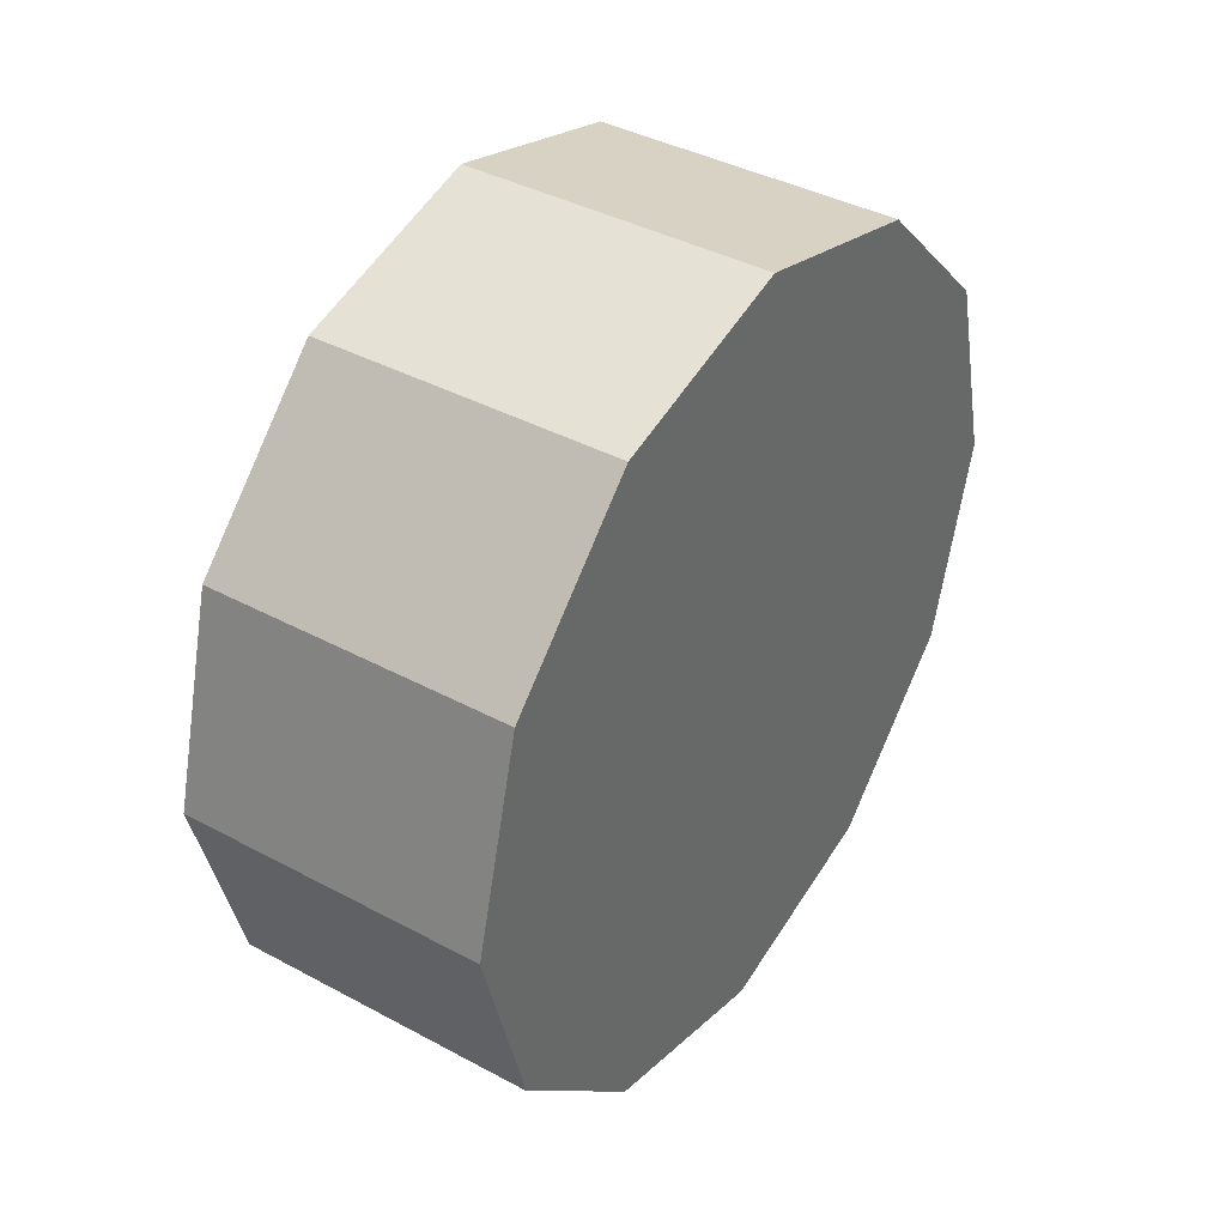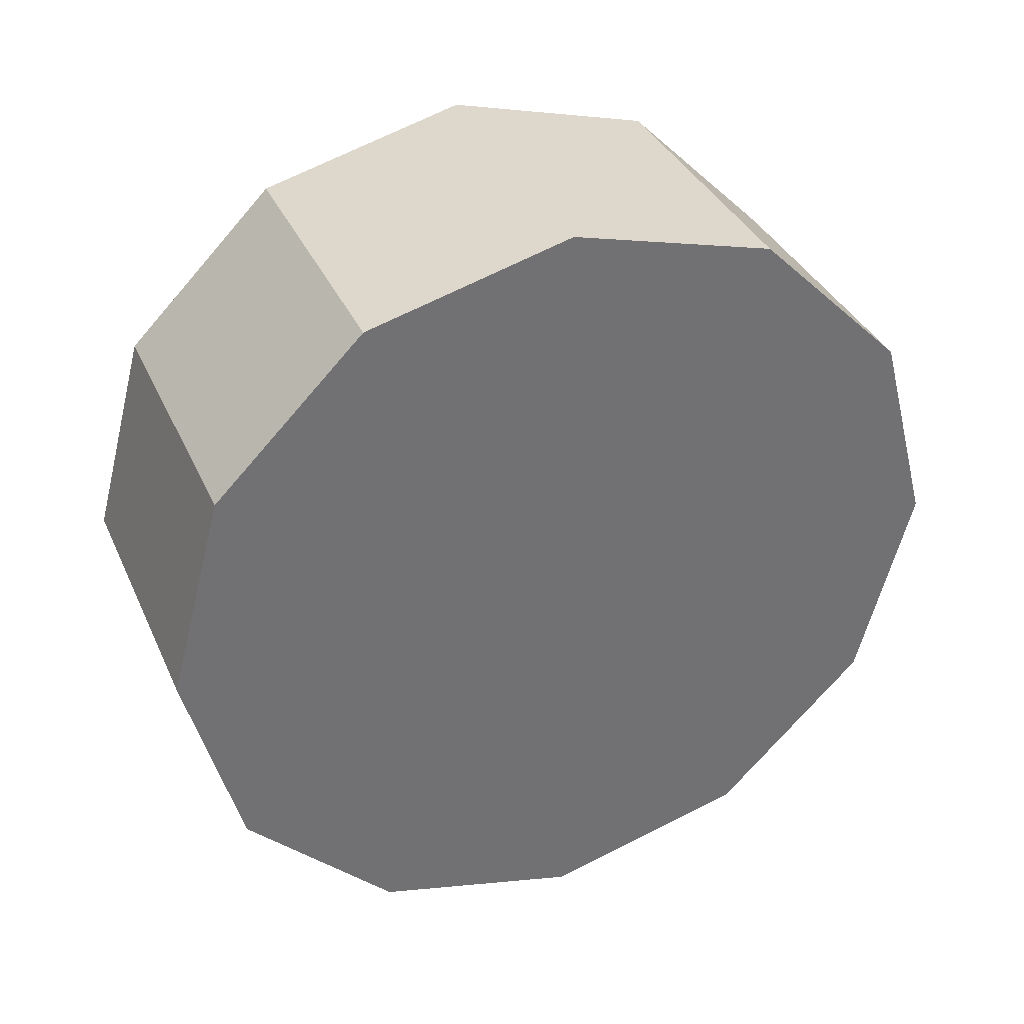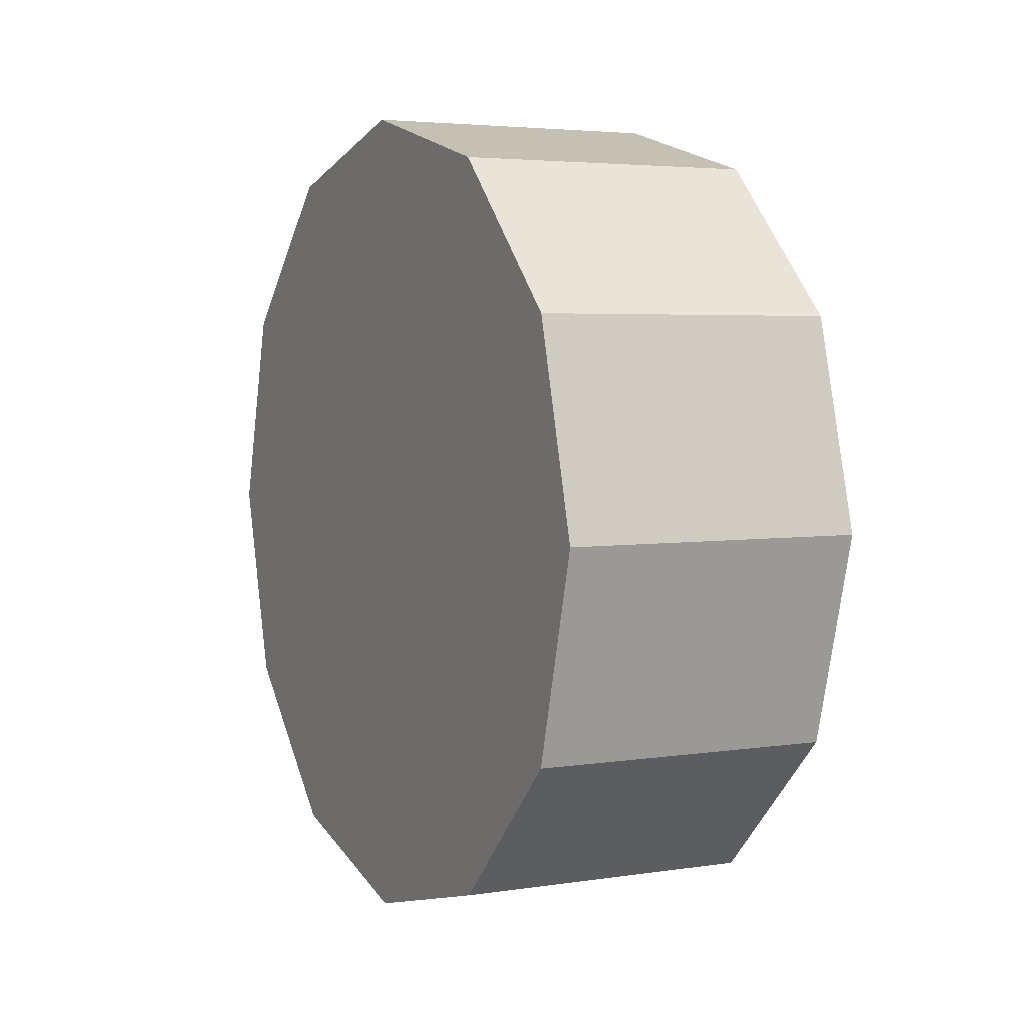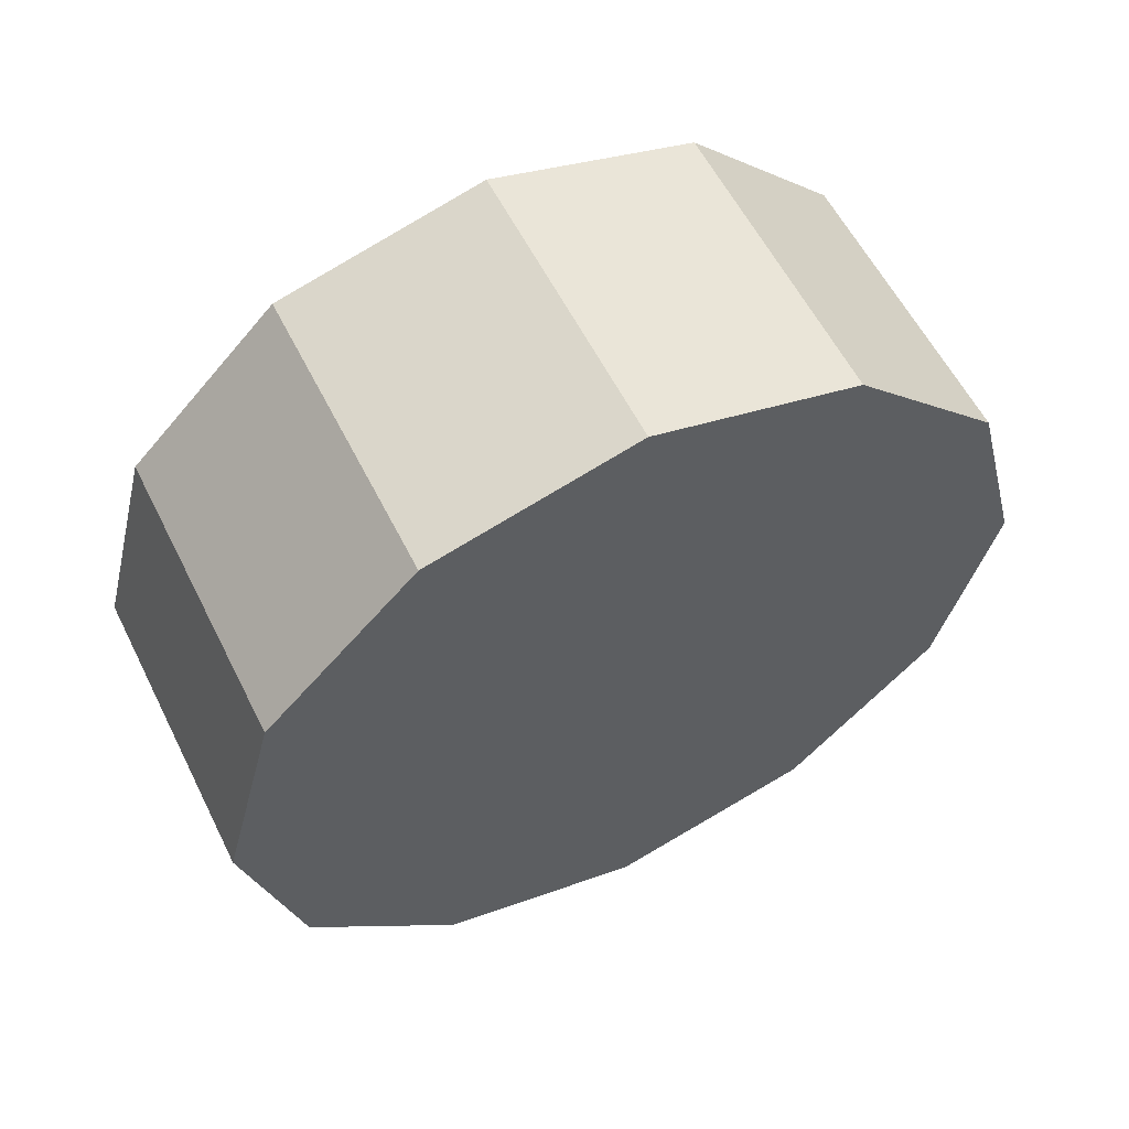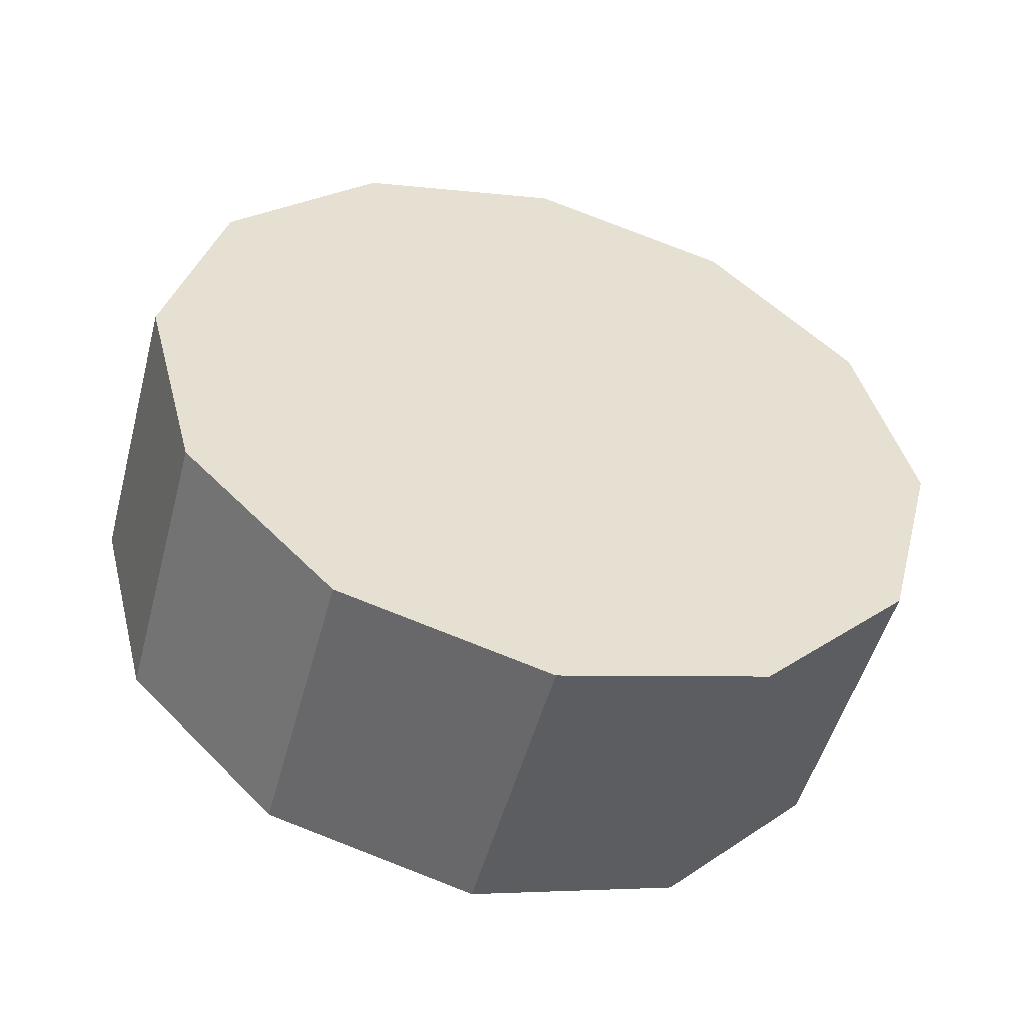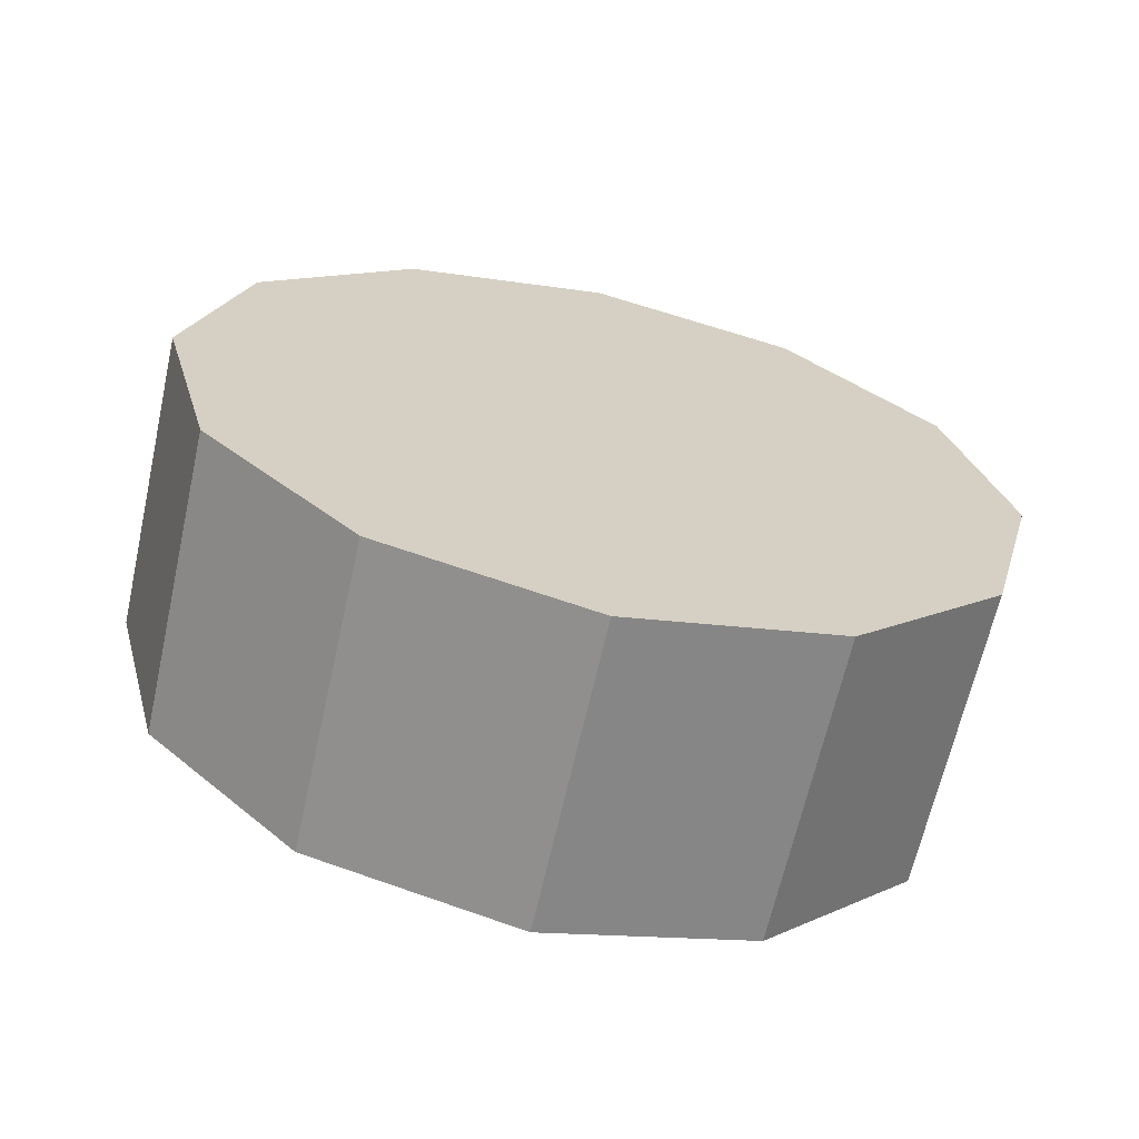
<metadata>
{"format":"obj","ext":"obj","renderer":"f3d","projection":"perspective","resolution":1024,"background":"white","views":[{"elev":39.7,"azim":-146.3,"up":"+Y"},{"elev":35.9,"azim":67.9,"up":"+Z"},{"elev":4.1,"azim":-26.8,"up":"+Y"},{"elev":58.2,"azim":-116.5,"up":"+Y"},{"elev":-51.1,"azim":-105.0,"up":"+Z"},{"elev":-65.5,"azim":-102.6,"up":"+Y"}]}
</metadata>
<code>
g royale_car_survivors_roll_mesh1
v -0.04398 0.5311 1.508e-07
v -0.04398 0.46 -0.2656
v 0.345 0.46 -0.2656
v 0.345 0.5311 1.508e-07
v -0.04398 0.46 -0.2656
v -0.04398 0.2656 -0.46
v 0.345 0.2656 -0.46
v 0.345 0.46 -0.2656
v -0.04398 0.2656 -0.46
v -0.04398 2.068e-07 -0.5311
v 0.345 2.068e-07 -0.5311
v 0.345 0.2656 -0.46
v -0.04398 2.068e-07 -0.5311
v -0.04398 -0.2656 -0.46
v 0.345 -0.2656 -0.46
v 0.345 2.068e-07 -0.5311
v -0.04398 -0.2656 -0.46
v -0.04398 -0.46 -0.2656
v 0.345 -0.46 -0.2656
v 0.345 -0.2656 -0.46
v -0.04398 -0.46 -0.2656
v -0.04398 -0.5311 -2.629e-07
v 0.345 -0.5311 -3.19e-07
v 0.345 -0.46 -0.2656
v -0.04398 -0.5311 -2.629e-07
v -0.04398 -0.46 0.2656
v 0.345 -0.46 0.2656
v 0.345 -0.5311 -3.19e-07
v -0.04398 -0.46 0.2656
v -0.04398 -0.2656 0.46
v 0.345 -0.2656 0.46
v 0.345 -0.46 0.2656
v -0.04398 -0.2656 0.46
v -0.04398 -3.19e-07 0.5311
v 0.345 -3.19e-07 0.5311
v 0.345 -0.2656 0.46
v -0.04398 -3.19e-07 0.5311
v -0.04398 0.2656 0.46
v 0.345 0.2656 0.46
v 0.345 -3.19e-07 0.5311
v 0.345 -0.46 -0.2656
v 0.345 -0.5311 -3.19e-07
v 0.345 -0.46 0.2656
v 0.345 -0.2656 0.46
v 0.345 -0.2656 -0.46
v 0.345 -3.19e-07 0.5311
v 0.345 2.068e-07 -0.5311
v 0.345 0.2656 0.46
v 0.345 0.2656 -0.46
v 0.345 0.46 0.2656
v 0.345 0.46 -0.2656
v 0.345 0.5311 1.508e-07
v -0.04398 0.2656 0.46
v -0.04398 0.46 0.2656
v 0.345 0.46 0.2656
v 0.345 0.2656 0.46
v -0.04398 0.46 0.2656
v -0.04398 0.5311 1.508e-07
v 0.345 0.5311 1.508e-07
v 0.345 0.46 0.2656
v -0.04398 -0.46 0.2656
v -0.04398 -0.5311 -2.629e-07
v -0.04398 -0.46 -0.2656
v -0.04398 -0.2656 0.46
v -0.04398 -0.2656 -0.46
v -0.04398 -3.19e-07 0.5311
v -0.04398 2.068e-07 -0.5311
v -0.04398 0.2656 0.46
v -0.04398 0.2656 -0.46
v -0.04398 0.46 0.2656
v -0.04398 0.46 -0.2656
v -0.04398 0.5311 1.508e-07
g royale_car_survivors_roll_mesh1_0
f 3 2 1
f 4 3 1
f 7 6 5
f 8 7 5
f 11 10 9
f 12 11 9
f 15 14 13
f 16 15 13
f 19 18 17
f 20 19 17
f 23 22 21
f 24 23 21
f 27 26 25
f 28 27 25
f 31 30 29
f 32 31 29
f 35 34 33
f 36 35 33
f 39 38 37
f 40 39 37
f 43 42 41
f 41 44 43
f 41 45 44
f 45 46 44
f 45 47 46
f 47 48 46
f 47 49 48
f 49 50 48
f 49 51 50
f 51 52 50
f 55 54 53
f 56 55 53
f 59 58 57
f 60 59 57
f 63 62 61
f 61 64 63
f 64 65 63
f 64 66 65
f 66 67 65
f 66 68 67
f 68 69 67
f 68 70 69
f 70 71 69
f 70 72 71

</code>
